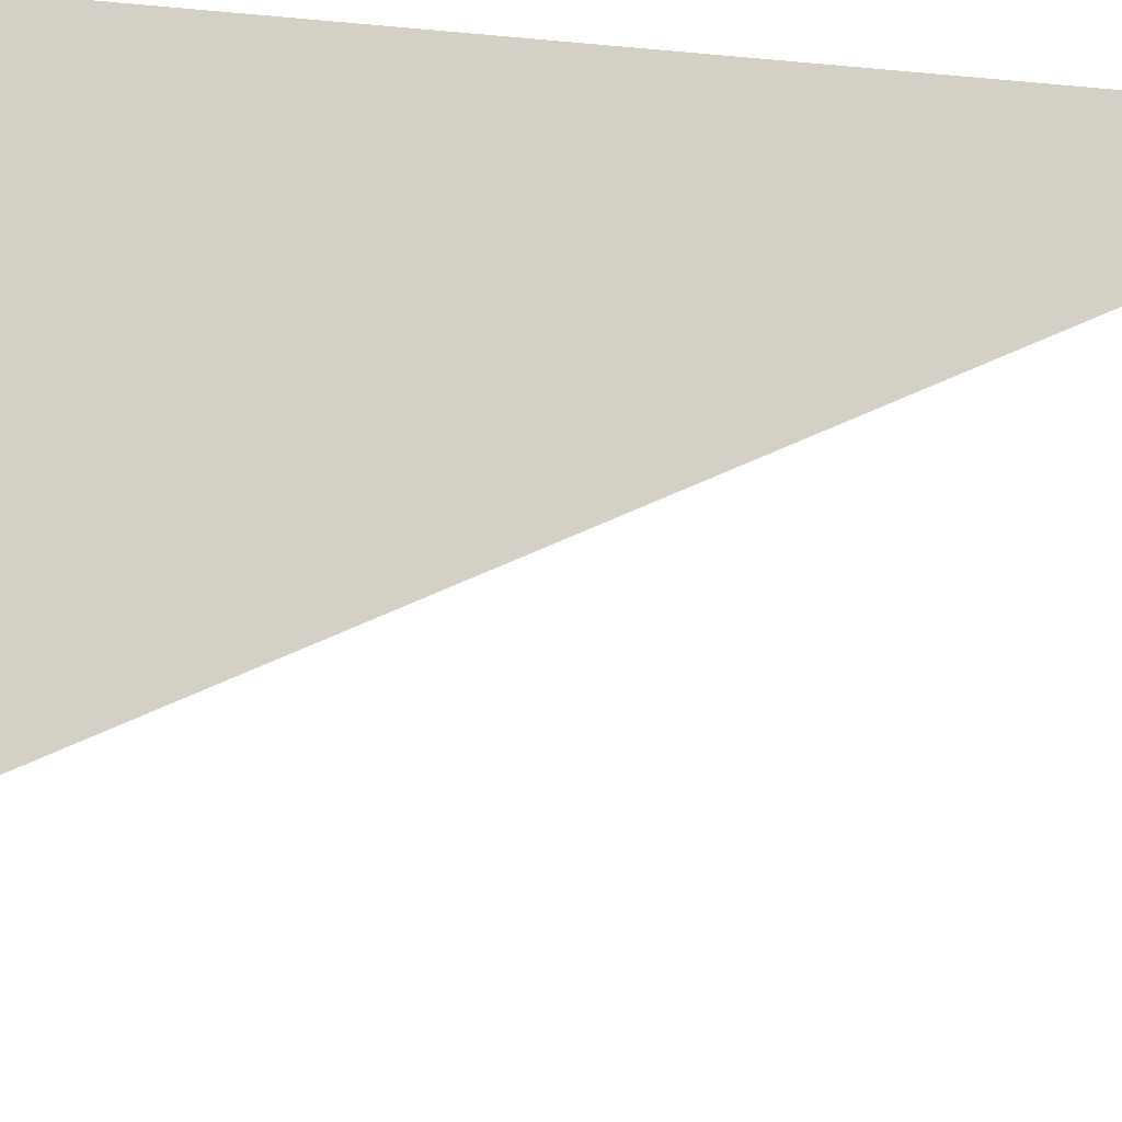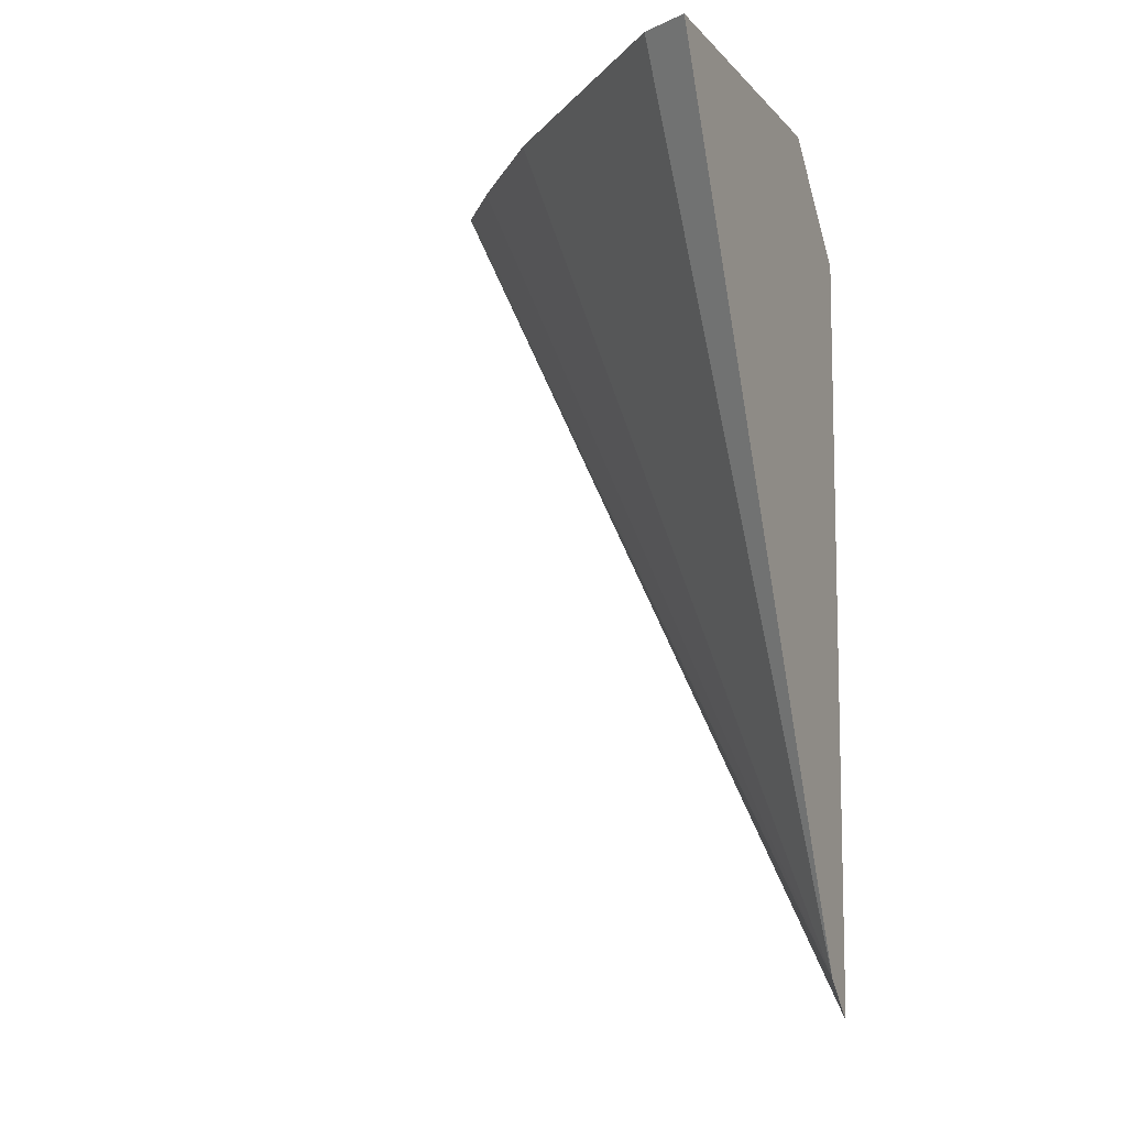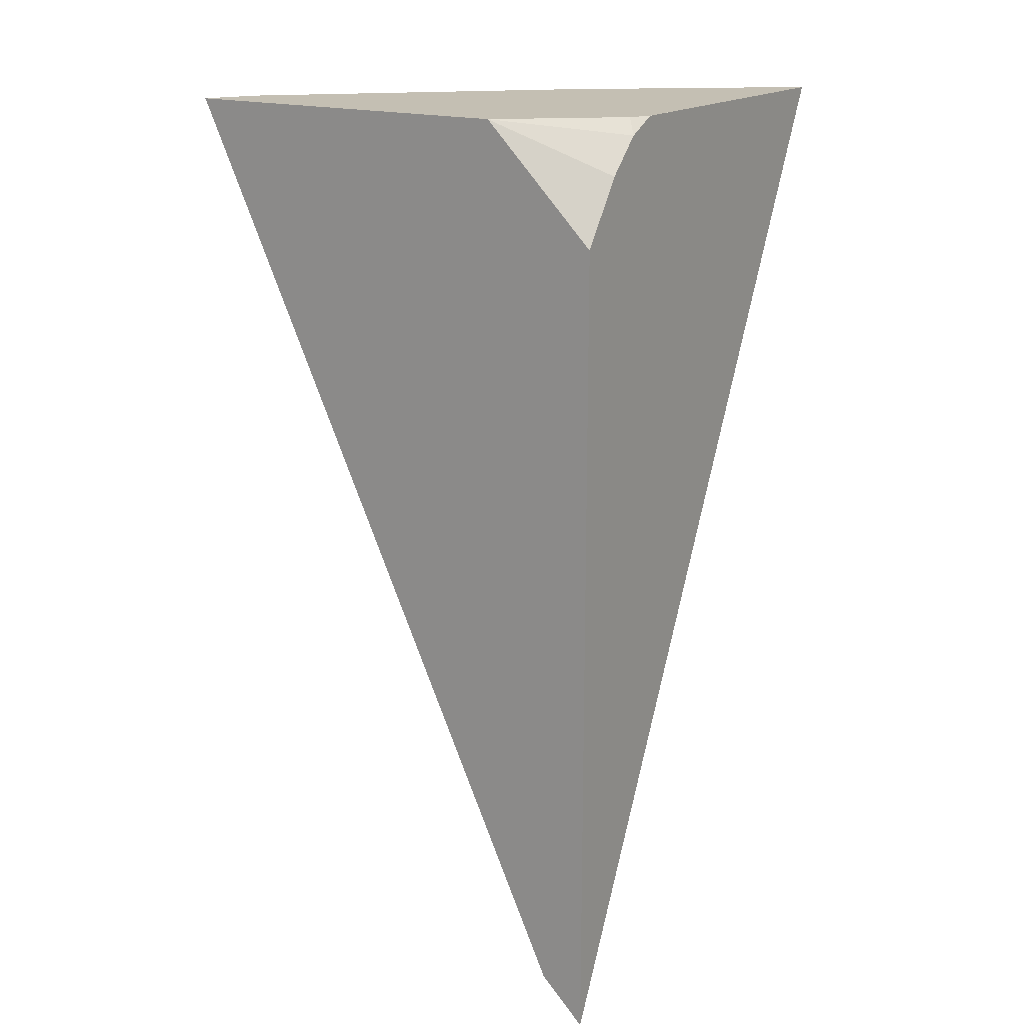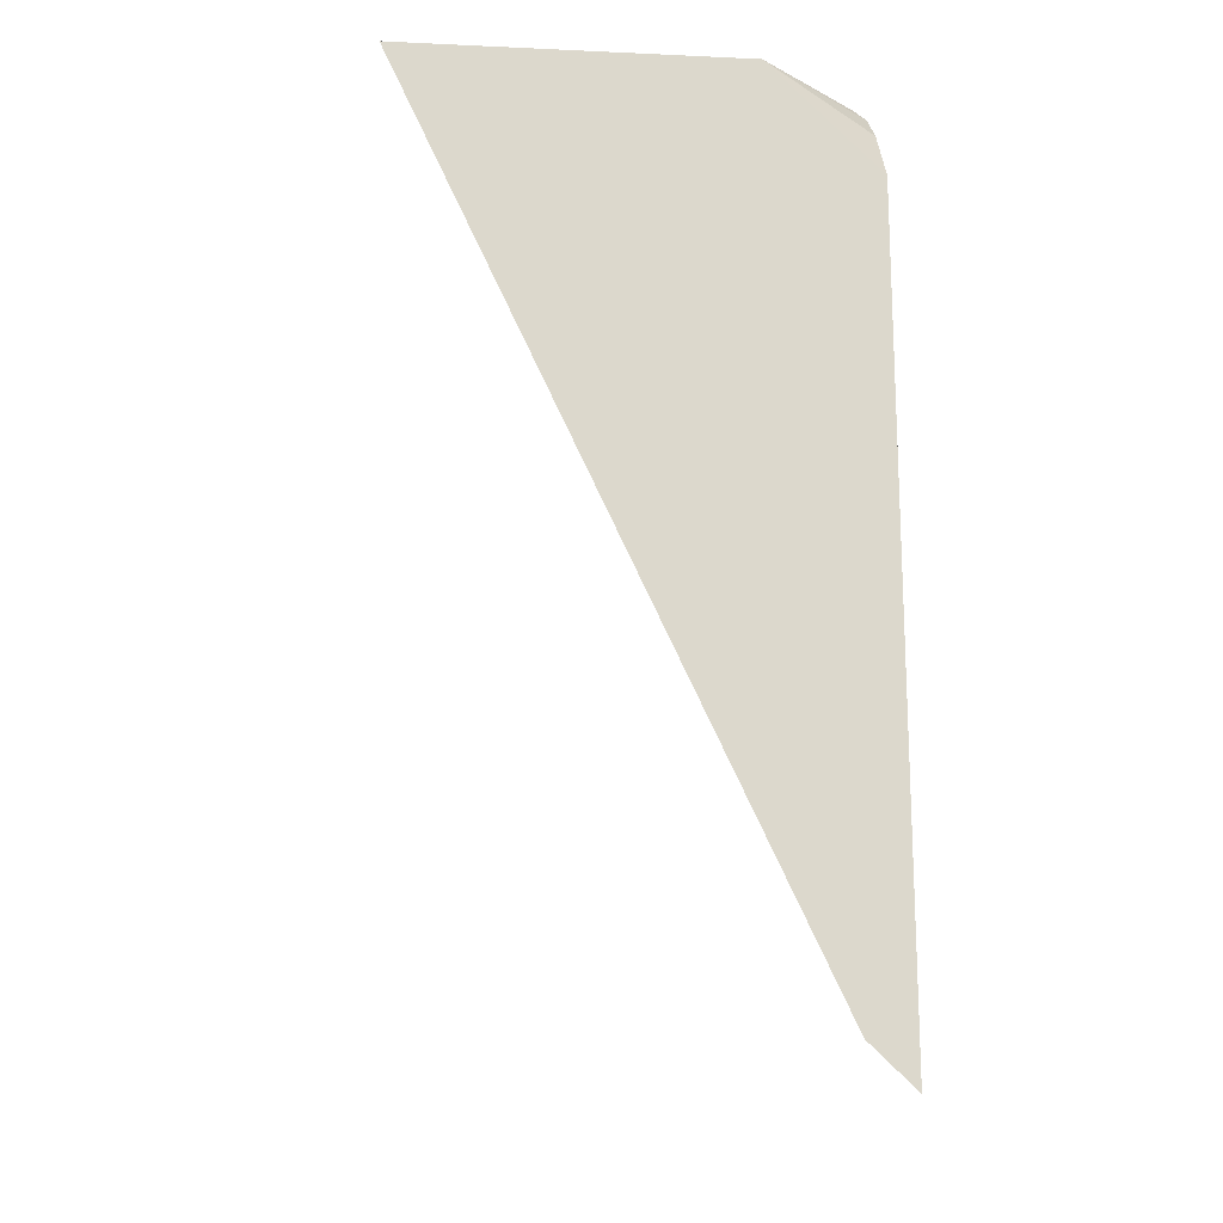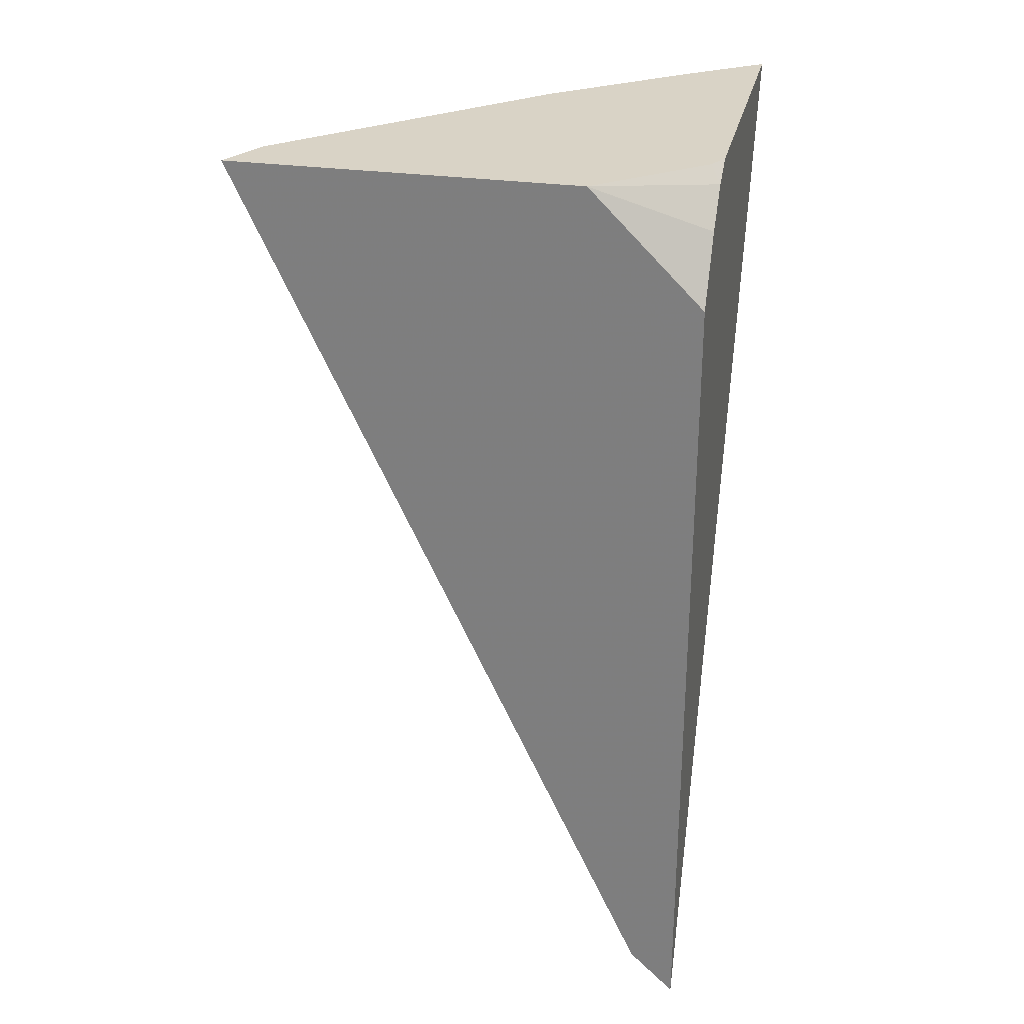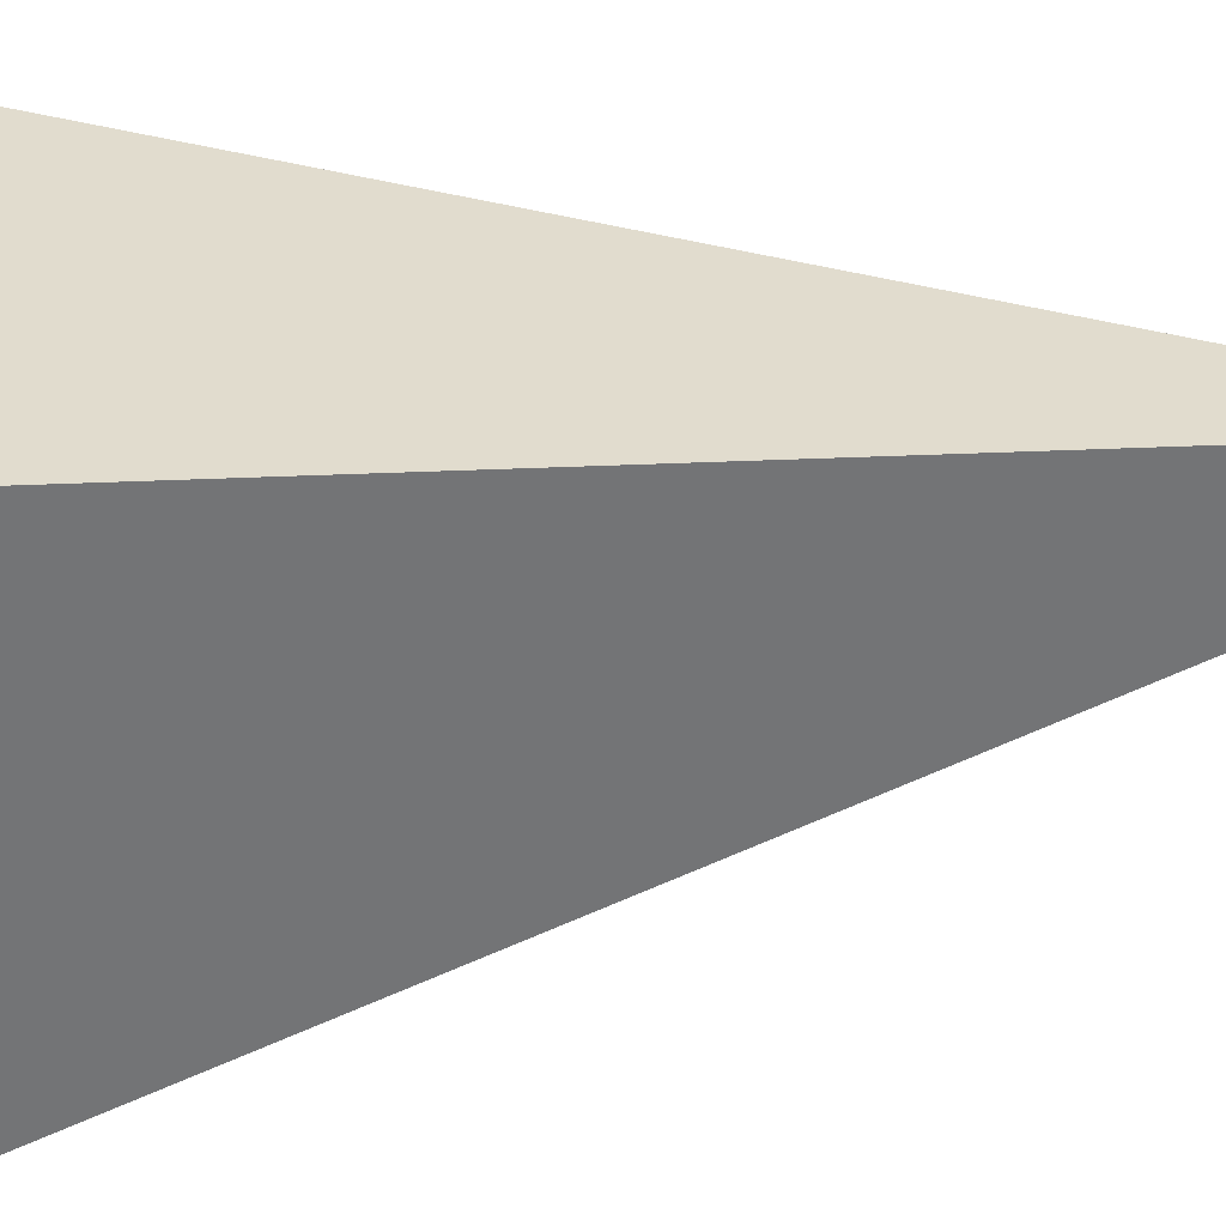
<metadata>
{"format":"obj","ext":"obj","renderer":"f3d","projection":"perspective","resolution":1024,"background":"white","views":[{"elev":-12.2,"azim":75.8,"up":"+Y"},{"elev":-9.1,"azim":23.6,"up":"+Z"},{"elev":17.8,"azim":123.2,"up":"+Z"},{"elev":-16.6,"azim":84.8,"up":"+Z"},{"elev":28.3,"azim":102.4,"up":"+Z"},{"elev":34.1,"azim":86.4,"up":"+Y"}]}
</metadata>
<code>
v 0.2863 -0.1358 0.1146
v 0.2863 -0.1437 0.1222
v 0.2859 -0.1358 0.1153
v 0.2863 -0.1358 0.2581
v 0.2863 -0.2168 0.2778
v 0.2777 -0.2124 0.2778
v 0.2369 -0.1716 0.2778
v 0.2184 -0.1492 0.2778
v 0.2096 -0.1376 0.2778
v 0.2083 -0.1358 0.2778
v 0.2787 -0.1358 0.2691
v 0.2863 -0.1433 0.2657
v 0.2863 -0.1555 0.2778
v 0.2565 -0.1358 0.2778
v 0.2727 -0.1358 0.2751
v 0.2863 -0.1552 0.2776
v 0.2709 -0.1376 0.2778
v 0.2673 -0.1358 0.2778
v 0.2673 -0.1358 0.2778
f 4 11 12
f 5 10 9
f 5 13 17
f 5 17 19
f 5 19 14
f 5 14 10
f 5 9 8
f 13 15 17
f 5 7 6
f 11 15 13
f 11 13 16
f 11 16 12
f 14 19 18
f 2 10 3
f 5 8 7
f 2 9 10
f 1 3 10
f 2 7 8
f 15 18 19
f 1 2 3
f 1 10 14
f 1 14 18
f 1 18 15
f 1 15 11
f 2 8 9
f 1 11 4
f 1 12 16
f 1 16 13
f 1 13 5
f 1 5 2
f 2 5 6
f 2 6 7
f 1 4 12
f 15 19 17

</code>
